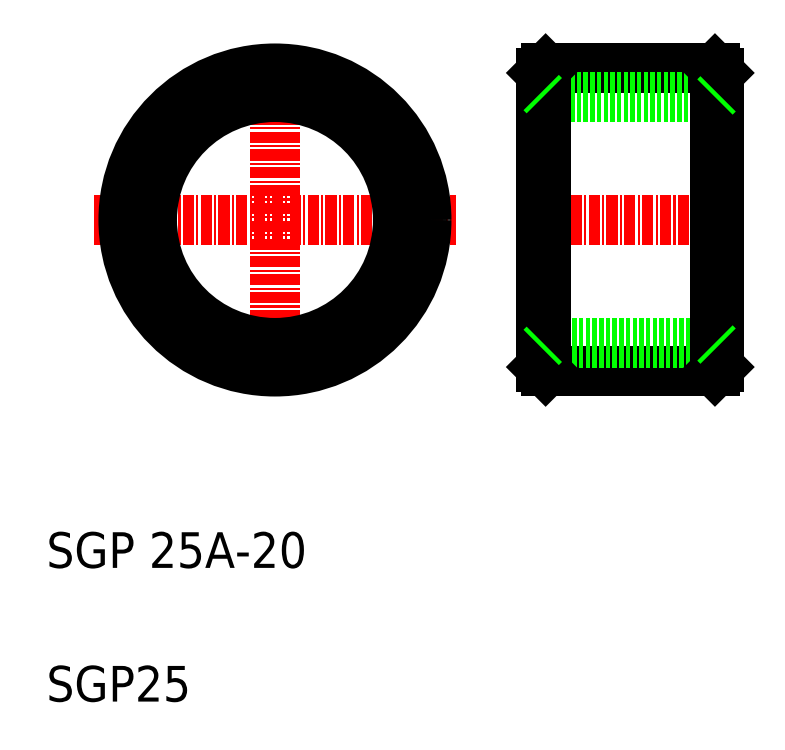
<metadata>
{"format":"dxf","ext":"dxf","renderer":"ezdxf+matplotlib","layout":"modelspace","background":"white","min_lineweight":24,"dpi":150}
</metadata>
<code>
0
SECTION
2
ENTITIES
0
TEXT
8
0
10
10
20
10
30
0
40
4
1
SGP25
0
TEXT
8
0
10
10
20
25
30
0
40
4
1
SGP 25A-20
0
LINE
8
0
10
66.01
20
47.04
30
0
11
85.01
21
47.04
31
0
0
LINE
8
0
10
85.01
20
81.04
30
0
11
66.01
21
81.04
31
0
0
LINE
8
0
10
66.01
20
50.24
30
0
11
85.01
21
50.24
31
0
0
LINE
8
0
10
85.01
20
77.84
30
0
11
66.01
21
77.84
31
0
0
LINE
8
CENTER
10
62.84
20
64.04
30
0
11
87.42
21
64.04
31
0
0
LINE
8
0
10
65.51
20
80.54
30
0
11
65.51
21
47.54
31
0
0
LINE
8
0
10
85.51
20
47.54
30
0
11
85.51
21
80.54
31
0
0
LINE
8
CENTER
10
35.64
20
44.71
30
0
11
35.64
21
83.37
31
0
0
LINE
8
CENTER
10
15.3
20
64.04
30
0
11
55.98
21
64.04
31
0
0
LINE
8
0
10
66.01
20
81.04
30
0
11
66.01
21
47.04
31
0
0
LINE
8
0
10
85.01
20
47.04
30
0
11
85.01
21
81.04
31
0
0
LINE
8
0
10
65.51
20
80.54
30
0
11
66.01
21
81.04
31
0
0
LINE
8
0
10
65.51
20
47.54
30
0
11
66.01
21
47.04
31
0
0
LINE
8
0
10
85.01
20
47.04
30
0
11
85.51
21
47.54
31
0
0
LINE
8
0
10
85.51
20
80.54
30
0
11
85.01
21
81.04
31
0
0
LINE
8
0
10
65.51
20
78.34
30
0
11
66.01
21
77.84
31
0
0
LINE
8
0
10
65.51
20
49.74
30
0
11
66.01
21
50.24
31
0
0
LINE
8
0
10
85.01
20
50.24
30
0
11
85.51
21
49.74
31
0
0
LINE
8
0
10
85.01
20
77.84
30
0
11
85.51
21
78.34
31
0
0
CIRCLE
8
0
10
35.64
20
64.04
30
0
40
13.8
0
CIRCLE
8
0
10
35.64
20
64.04
30
0
40
17
0
CIRCLE
8
0
10
35.64
20
64.04
30
0
40
16.5
0
CIRCLE
8
0
10
35.64
20
64.04
30
0
40
14.3
0
ENDSEC
0
EOF

</code>
